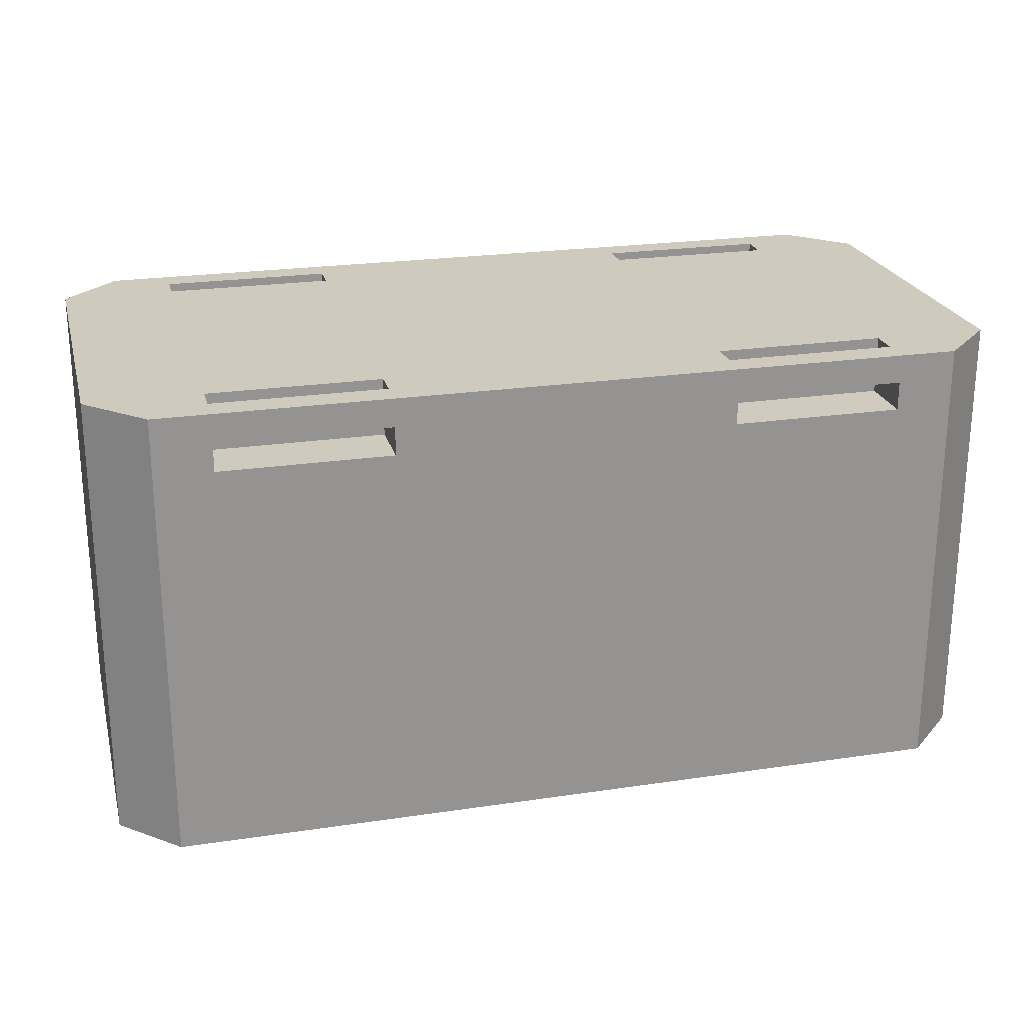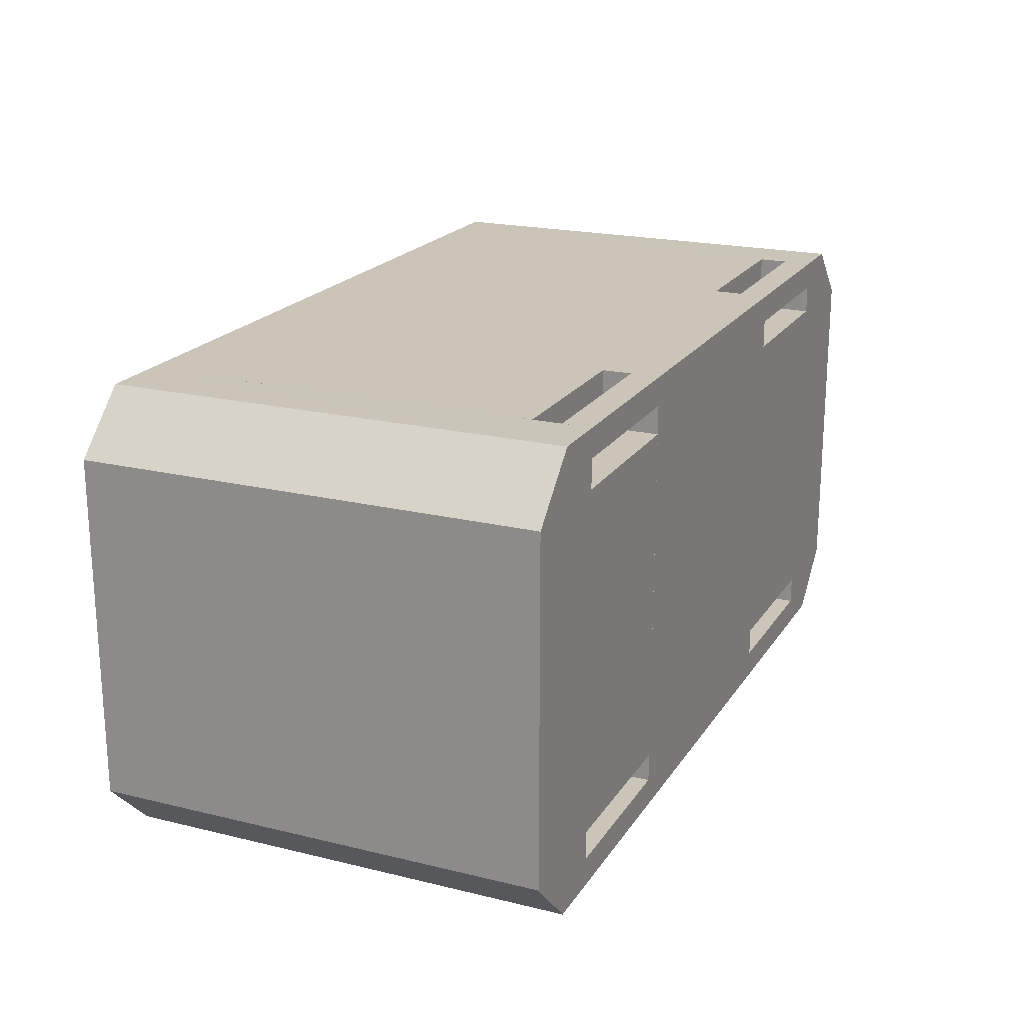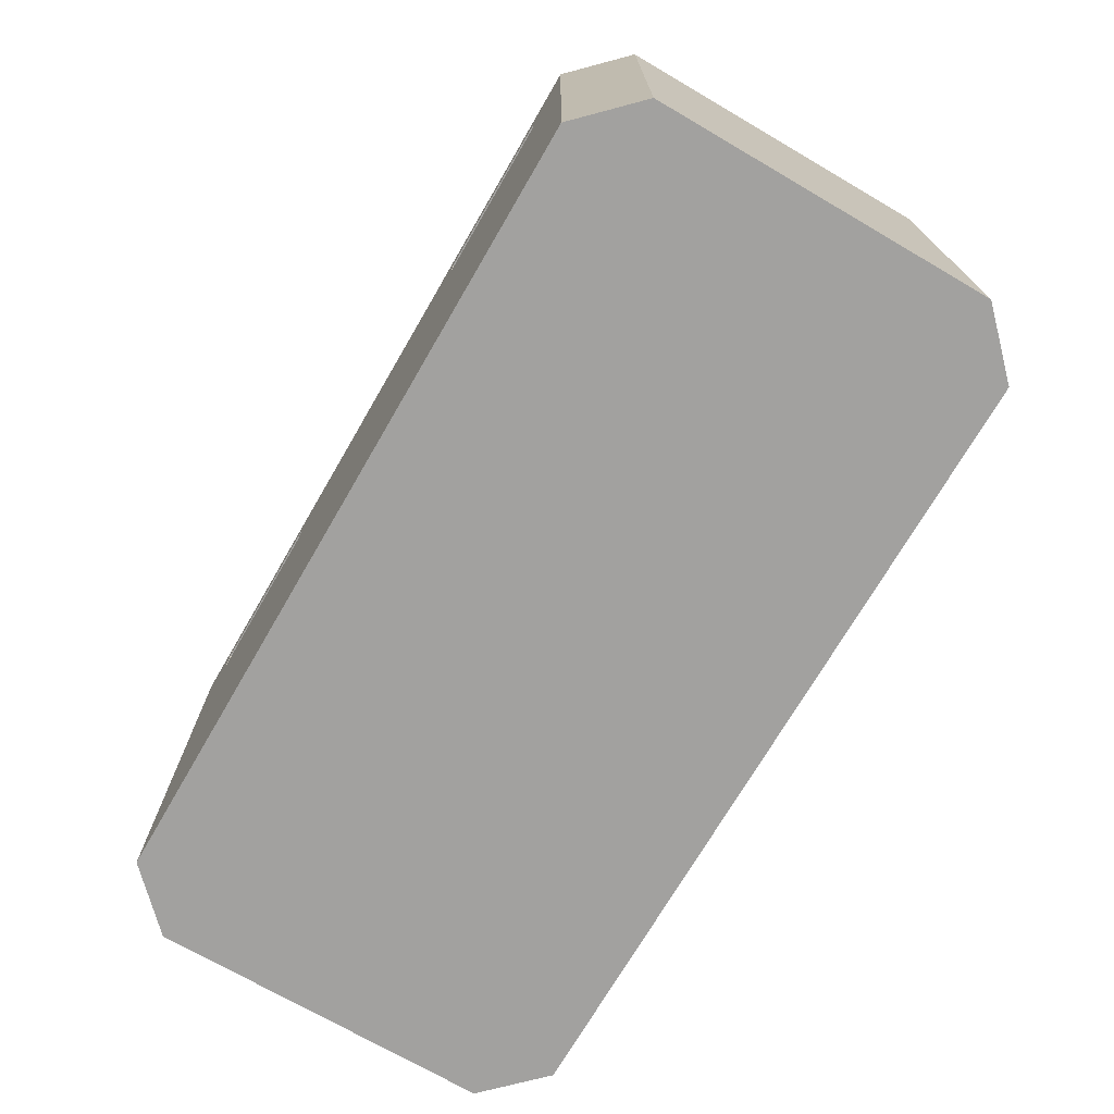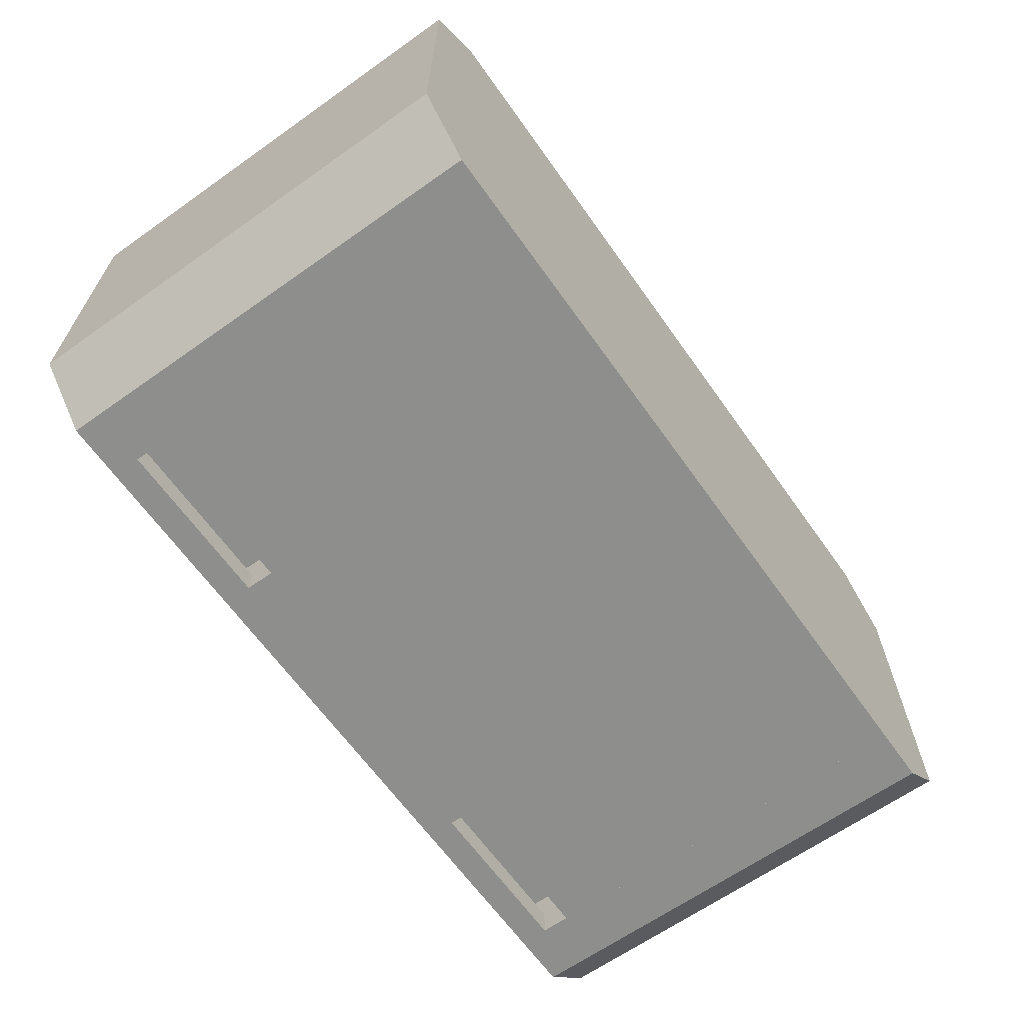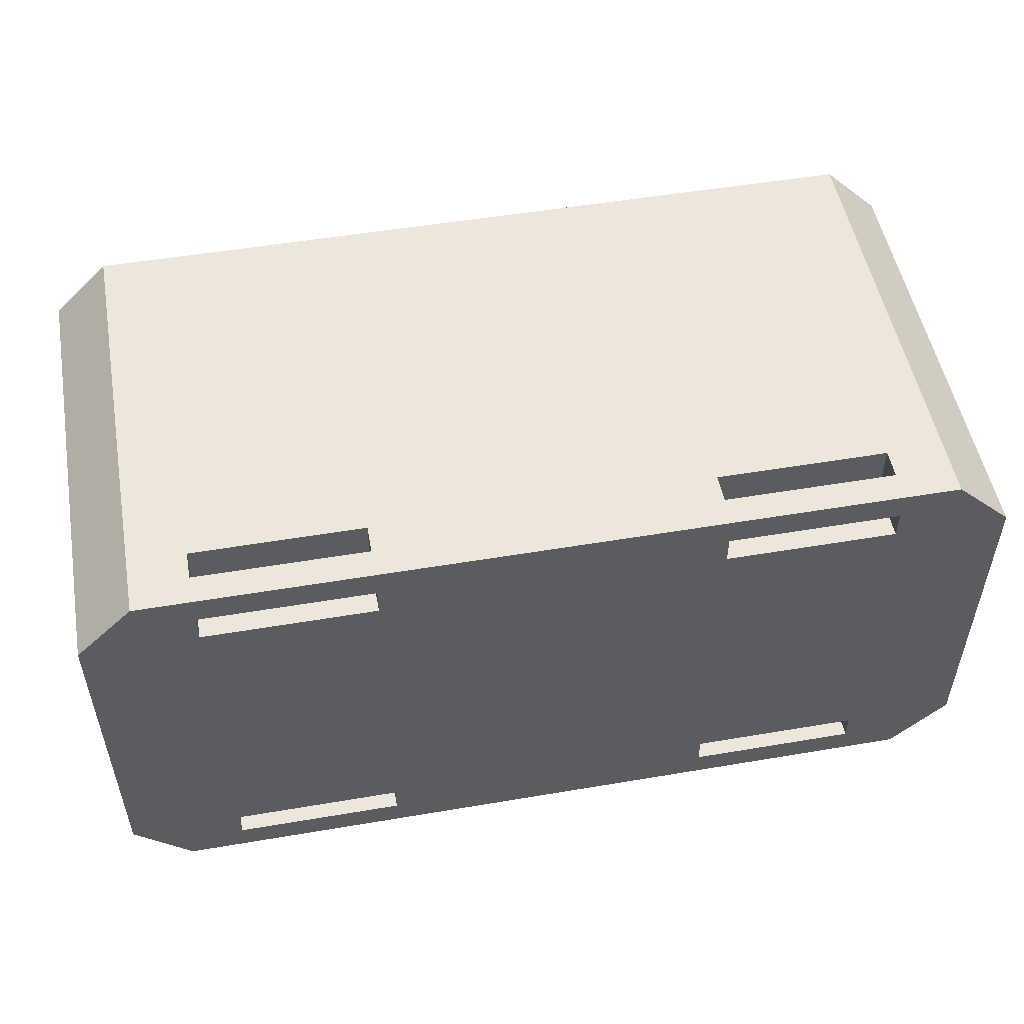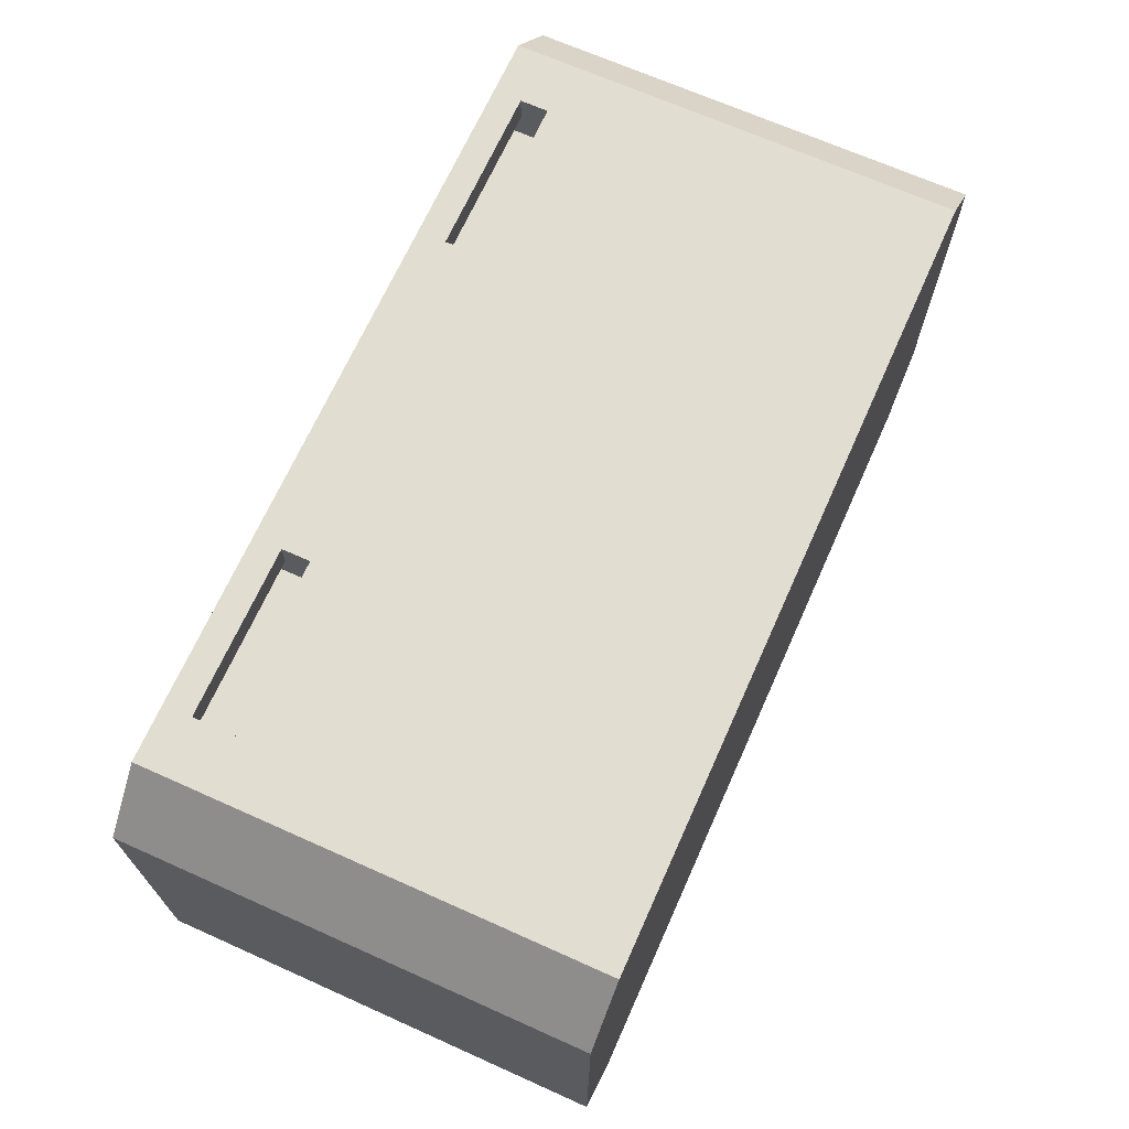
<metadata>
{"format":"obj","ext":"obj","renderer":"f3d","projection":"perspective","resolution":1024,"background":"white","views":[{"elev":23.2,"azim":-14.2,"up":"+Y"},{"elev":20.3,"azim":113.9,"up":"+Z"},{"elev":-72.2,"azim":-120.2,"up":"+Y"},{"elev":-64.8,"azim":-54.6,"up":"+Z"},{"elev":51.7,"azim":169.6,"up":"+Z"},{"elev":68.6,"azim":-65.9,"up":"+Z"}]}
</metadata>
<code>
o Default
v 1.375 -0.5 0.5
v 1.375 0.5 0.5
v 1.5 0.5 0.375
v 1.5 -0.5 0.375
v -0.5 -0.5 0.375
v -0.375 0.5 0.5
v -0.5 0.5 0.375
v -0.375 -0.5 0.5
v 1.5 -0.5 0.375
v 1.5 0.5 -0.375
v 1.5 0.5 0.375
v 1.5 -0.5 -0.375
v 1.5 -0.5 -0.375
v 1.375 0.5 -0.5
v 1.5 0.5 -0.375
v 1.375 -0.5 -0.5
v -0.375 -0.5 -0.5
v -0.5 0.5 -0.375
v -0.375 0.5 -0.5
v -0.5 -0.5 -0.375
v 1.375 -0.5 -0.5
v 1.25 0.5 -0.5001
v 1.375 0.5 -0.5
v 1.25 -0.5 -0.5
v -0.375 -0.5 -0.5
v 1.375 -0.5 0.5
v -0.375 -0.5 0.5
v 1.375 -0.5 -0.5
v -0.5 -0.5 -0.375
v -0.375 -0.5 0.5
v -0.5 -0.5 0.375
v -0.375 -0.5 -0.5
v 1.375 -0.5 -0.5
v 1.5 -0.5 0.375
v 1.375 -0.5 0.5
v 1.5 -0.5 -0.375
v -0.25 0.375 0.5001
v 0.125 0.3751 0.3751
v -0.25 0.3751 0.3751
v 0.125 0.375 0.5001
v -0.25 0.3751 0.3751
v 0.125 0.5001 0.3751
v -0.25 0.5001 0.3751
v 0.125 0.3751 0.3751
v -0.25 0.3751 -0.3749
v 0.125 0.3751 -0.4999
v -0.25 0.3751 -0.4999
v 0.125 0.3751 -0.3749
v 0.125 0.3751 -0.3749
v -0.25 0.5001 -0.3749
v 0.125 0.5001 -0.3749
v -0.25 0.3751 -0.3749
v 0.125 0.3751 -0.4999
v 0.125 0.5001 -0.3749
v 0.125 0.5001 -0.4999
v 0.125 0.3751 -0.3749
v -0.25 0.3751 -0.3749
v -0.25 0.5001 -0.4999
v -0.25 0.5001 -0.3749
v -0.25 0.3751 -0.4999
v -0.25 0.375 0.5001
v -0.25 0.5001 0.3751
v -0.25 0.5001 0.5001
v -0.25 0.3751 0.3751
v 0.125 0.3751 0.3751
v 0.125 0.5001 0.5001
v 0.125 0.5001 0.3751
v 0.125 0.375 0.5001
v -0.25 0.4376 0.4376
v 0.125 0.4376 0.5001
v -0.25 0.4376 0.5001
v 0.125 0.4376 0.4376
v 0.125 0.4376 0.4376
v -0.25 0.5001 0.4376
v 0.125 0.5001 0.4376
v -0.25 0.4376 0.4376
v -0.25 0.4376 -0.4999
v 0.125 0.4376 -0.4374
v -0.25 0.4376 -0.4374
v 0.125 0.4376 -0.4999
v -0.25 0.4376 -0.4374
v 0.125 0.5001 -0.4374
v -0.25 0.5001 -0.4374
v 0.125 0.4376 -0.4374
v 1.375 0.5 0.5
v 1.5 0.5 -0.375
v 1.375 0.5 -0.5
v 1.5 0.5 0.375
v -0.5 0.5 0.375
v -0.375 0.5 -0.5
v -0.5 0.5 -0.375
v -0.375 0.5 0.5
v -0.375 0.5 0.5
v -0.25 0.5001 -0.4999
v -0.375 0.5 -0.5
v -0.25 0.5001 0.5001
v 1.25 0.4999 0.4999
v 1.375 0.5 -0.5
v 1.25 0.5 -0.5001
v 1.375 0.5 0.5
v -0.25 0.5001 0.3751
v 0.125 0.5001 -0.3749
v -0.25 0.5001 -0.3749
v 0.125 0.5001 0.3751
v -0.25 0.5001 -0.4374
v 0.125 0.5001 -0.4999
v -0.25 0.5001 -0.4999
v 0.125 0.5001 -0.4374
v -0.25 0.5001 0.5001
v 0.125 0.5001 0.4376
v -0.25 0.5001 0.4376
v 0.125 0.5001 0.5001
v -0.375 -0.5 0.5
v -0.25 0.5001 0.5001
v -0.375 0.5 0.5
v -0.25 -0.5 0.5
v 0.875 0.4376 -0.4999
v 1.25 0.4376 -0.4374
v 0.875 0.4376 -0.4374
v 1.25 0.4376 -0.4999
v 1.25 0.4376 -0.4999
v 0.875 0.5 -0.5
v 1.25 0.5 -0.5001
v 0.875 0.4376 -0.4999
v -0.25 0.4376 0.5001
v 0.125 0.5001 0.5001
v -0.25 0.5001 0.5001
v 0.125 0.4376 0.5001
v -0.25 -0.5 0.5
v 0.125 0.375 0.5001
v -0.25 0.375 0.5001
v 0.125 -0.5 0.5
v 0.125 0.4376 -0.4999
v -0.25 0.5001 -0.4999
v 0.125 0.5001 -0.4999
v -0.25 0.4376 -0.4999
v -0.25 -0.5 -0.5
v -0.375 0.5 -0.5
v -0.25 0.5001 -0.4999
v -0.375 -0.5 -0.5
v 1.25 -0.5 0.5
v 1.375 0.5 0.5
v 1.25 0.4999 0.4999
v 1.375 -0.5 0.5
v 0.875 0.4375 0.5
v 1.25 0.4999 0.4999
v 0.875 0.5 0.5
v 1.25 0.4375 0.5
v 0.875 0.5 0.5
v 1.25 0.4999 0.4375
v 0.875 0.4999 0.4375
v 1.25 0.4999 0.4999
v 0.875 0.4376 0.4376
v 1.25 0.4375 0.5
v 0.875 0.4375 0.5
v 1.25 0.4376 0.4376
v 1.25 0.4376 0.4376
v 0.875 0.4999 0.4375
v 1.25 0.4999 0.4375
v 0.875 0.4376 0.4376
v 0.875 0.4376 -0.4374
v 1.25 0.5001 -0.4374
v 0.875 0.5001 -0.4374
v 1.25 0.4376 -0.4374
v 0.875 0.5001 -0.4374
v 1.25 0.5 -0.5001
v 0.875 0.5 -0.5
v 1.25 0.5001 -0.4374
v 0.125 -0.5 0.5
v 0.875 0.375 0.5
v 0.125 0.375 0.5001
v 0.875 -0.5 0.5
v 0.875 -0.5 0.5
v 1.25 0.375 0.5
v 0.875 0.375 0.5
v 1.25 -0.5 0.5
v 0.875 -0.5 -0.5
v 0.125 0.3751 -0.4999
v 0.875 0.375 -0.5
v 0.125 -0.5 -0.5
v 1.25 -0.5 -0.5
v 0.875 0.375 -0.5
v 1.25 0.375 -0.5
v 0.875 -0.5 -0.5
v 0.125 -0.5 -0.5
v -0.25 0.3751 -0.4999
v 0.125 0.3751 -0.4999
v -0.25 -0.5 -0.5
v -0.5 -0.5 -0.375
v -0.5 0.5 0.375
v -0.5 0.5 -0.375
v -0.5 -0.5 0.375
v 0.125 0.375 0.5001
v 0.875 0.5 0.5
v 0.125 0.5001 0.5001
v 0.875 0.375 0.5
v 0.125 0.5001 0.5001
v 0.875 0.5 -0.5
v 0.125 0.5001 -0.4999
v 0.875 0.5 0.5
v 0.875 0.4999 0.375
v 1.25 0.5 -0.375
v 0.875 0.5 -0.375
v 1.25 0.4999 0.375
v 0.875 0.375 -0.5
v 0.125 0.5001 -0.4999
v 0.875 0.5 -0.5
v 0.125 0.3751 -0.4999
v 0.875 0.3751 -0.3749
v 1.25 0.375 -0.5
v 0.875 0.375 -0.5
v 1.25 0.3751 -0.3749
v 1.25 0.3751 -0.3749
v 0.875 0.5 -0.375
v 1.25 0.5 -0.375
v 0.875 0.3751 -0.3749
v 1.25 0.375 -0.5
v 1.25 0.5 -0.375
v 1.25 0.5 -0.5001
v 1.25 0.3751 -0.3749
v 0.875 0.3751 -0.3749
v 0.875 0.5 -0.5
v 0.875 0.5 -0.375
v 0.875 0.375 -0.5
v 0.875 0.3751 0.3751
v 1.25 0.4999 0.375
v 0.875 0.4999 0.375
v 1.25 0.3751 0.3751
v 0.875 0.375 0.5
v 1.25 0.3751 0.3751
v 0.875 0.3751 0.3751
v 1.25 0.375 0.5
v 0.875 0.375 0.5
v 0.875 0.4999 0.375
v 0.875 0.5 0.5
v 0.875 0.3751 0.3751
v 1.25 0.3751 0.3751
v 1.25 0.4999 0.4999
v 1.25 0.4999 0.375
v 1.25 0.3751 0.5001
g Scene
f 1 3 2
f 1 4 3
f 5 6 7
f 5 8 6
f 9 10 11
f 9 12 10
f 13 14 15
f 13 16 14
f 17 18 19
f 17 20 18
f 21 22 23
f 21 24 22
f 25 26 27
f 25 28 26
f 29 30 31
f 29 32 30
f 33 34 35
f 33 36 34
f 37 38 39
f 37 40 38
f 41 42 43
f 41 44 42
f 45 46 47
f 45 48 46
f 49 50 51
f 49 52 50
f 53 54 55
f 53 56 54
f 57 58 59
f 57 60 58
f 61 62 63
f 61 64 62
f 65 66 67
f 65 68 66
f 69 70 71
f 69 72 70
f 73 74 75
f 73 76 74
f 77 78 79
f 77 80 78
f 81 82 83
f 81 84 82
f 85 86 87
f 85 88 86
f 89 90 91
f 89 92 90
f 93 94 95
f 93 96 94
f 97 98 99
f 97 100 98
f 101 102 103
f 101 104 102
f 105 106 107
f 105 108 106
f 109 110 111
f 109 112 110
f 113 114 115
f 113 116 114
f 117 118 119
f 117 120 118
f 121 122 123
f 121 124 122
f 125 126 127
f 125 128 126
f 129 130 131
f 129 132 130
f 133 134 135
f 133 136 134
f 137 138 139
f 137 140 138
f 141 142 143
f 141 144 142
f 145 146 147
f 145 148 146
f 149 150 151
f 149 152 150
f 153 154 155
f 153 156 154
f 157 158 159
f 157 160 158
f 161 162 163
f 161 164 162
f 165 166 167
f 165 168 166
f 169 170 171
f 169 172 170
f 173 174 175
f 173 176 174
f 177 178 179
f 177 180 178
f 181 182 183
f 181 184 182
f 185 186 187
f 185 188 186
f 189 190 191
f 189 192 190
f 193 194 195
f 193 196 194
f 197 198 199
f 197 200 198
f 201 202 203
f 201 204 202
f 205 206 207
f 205 208 206
f 209 210 211
f 209 212 210
f 213 214 215
f 213 216 214
f 217 218 219
f 217 220 218
f 221 222 223
f 221 224 222
f 225 226 227
f 225 228 226
f 229 230 231
f 229 232 230
f 233 234 235
f 233 236 234
f 237 238 239
f 237 240 238

</code>
